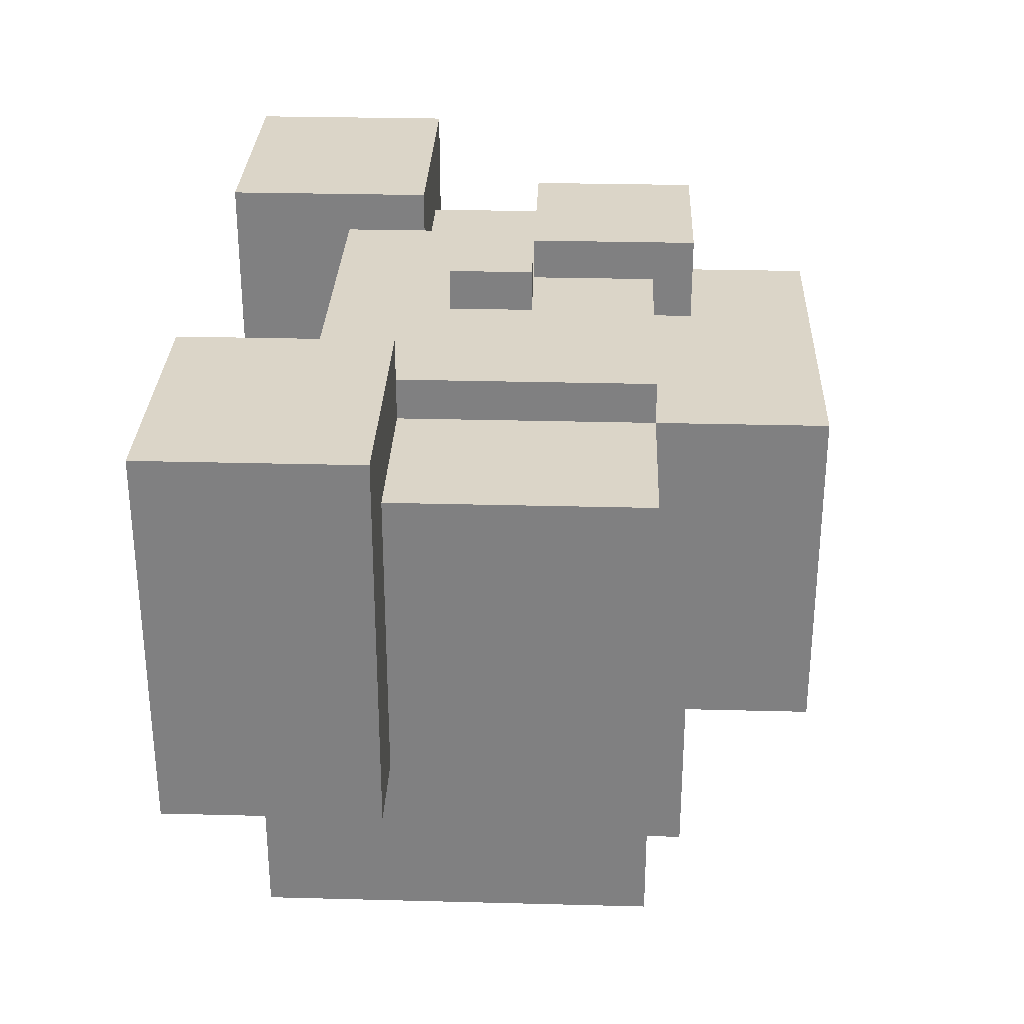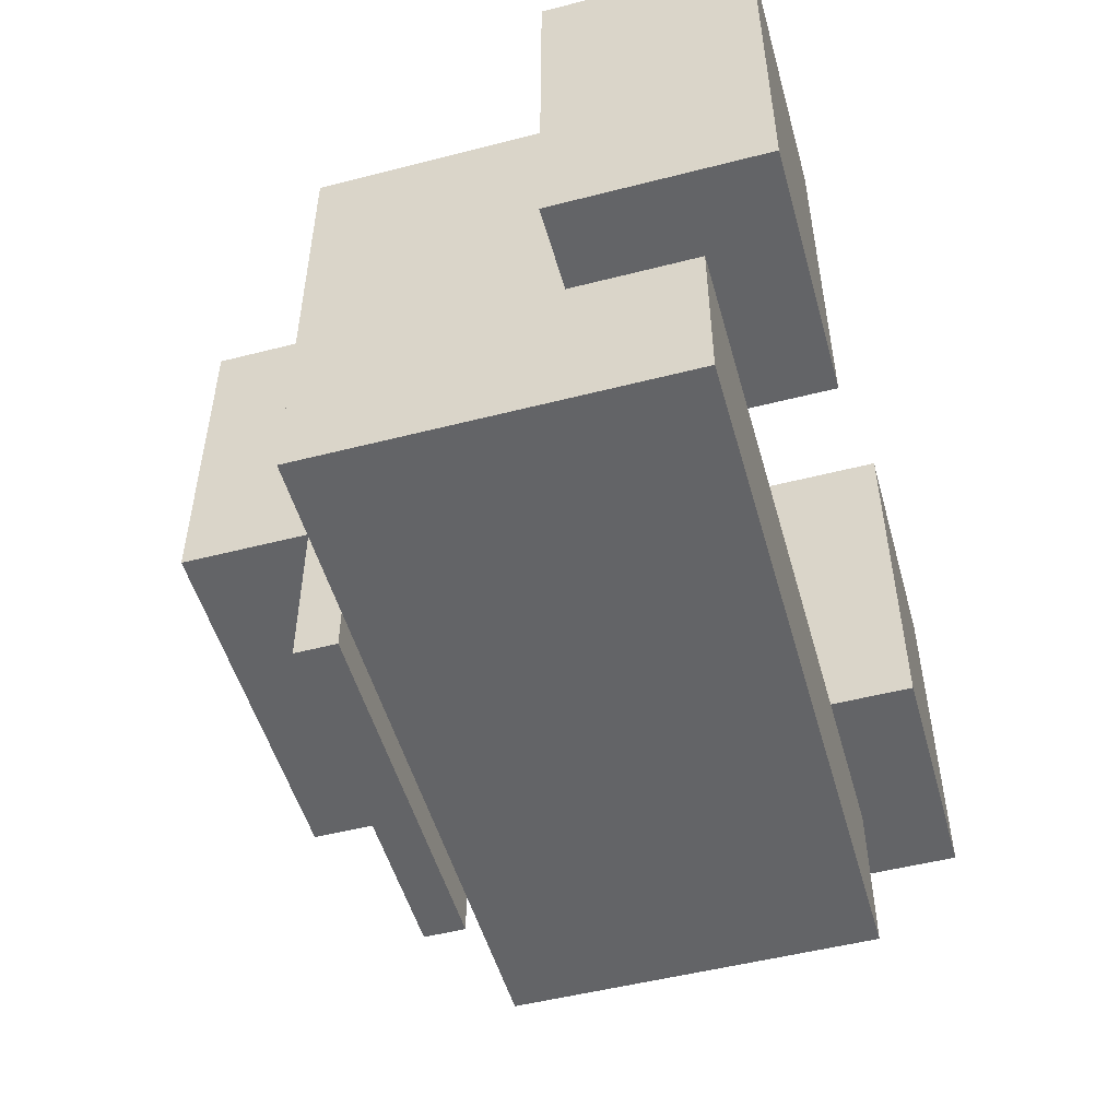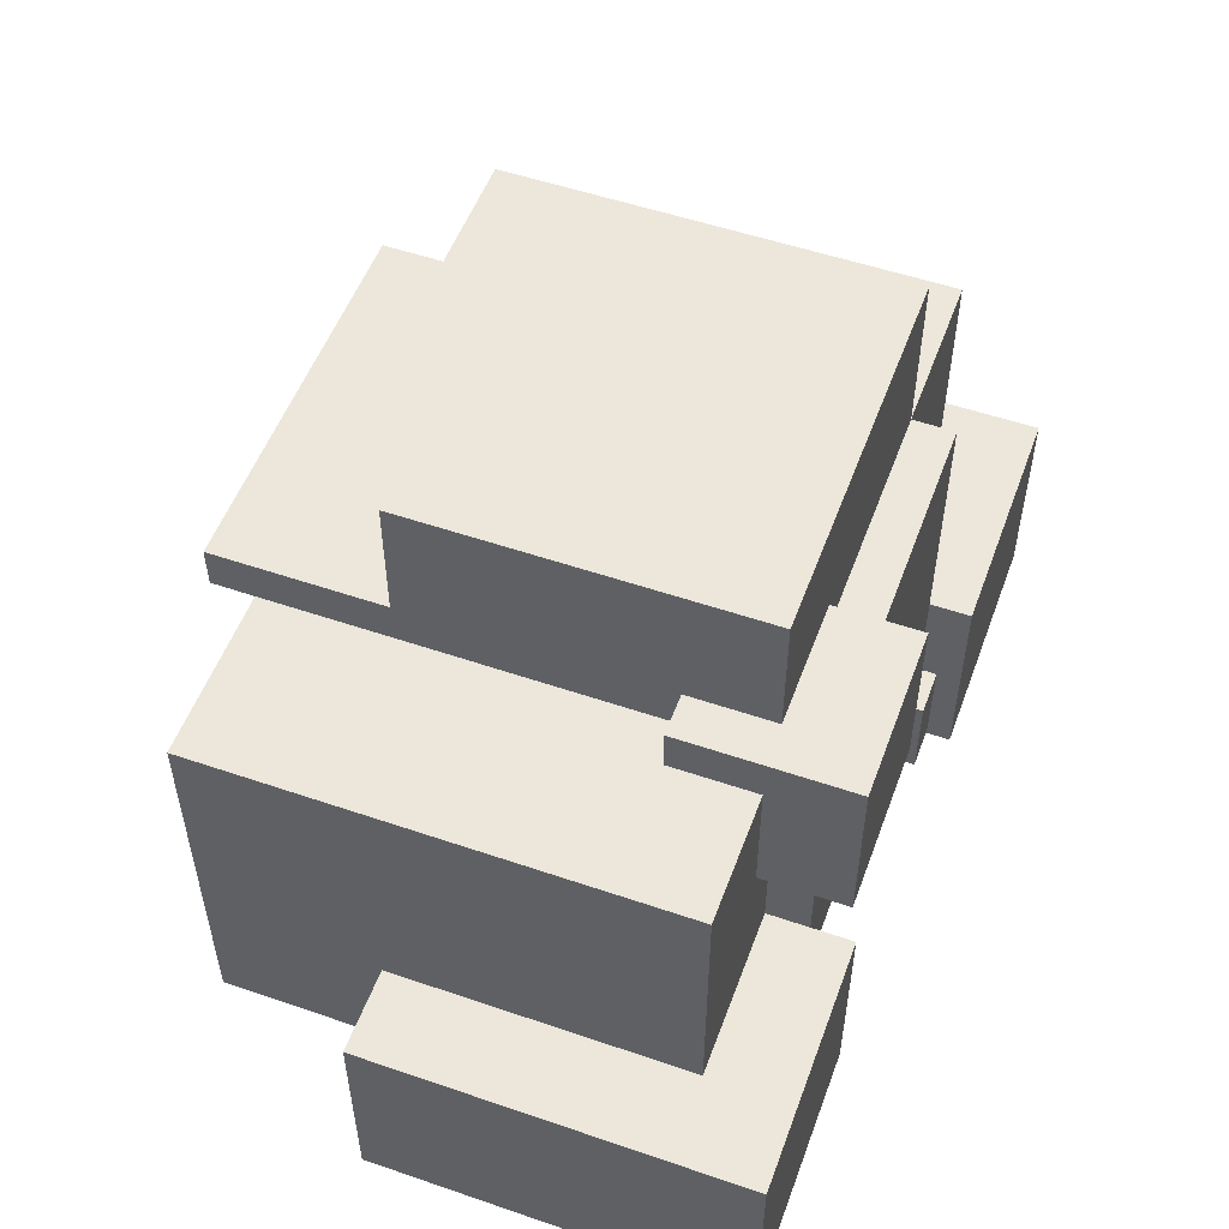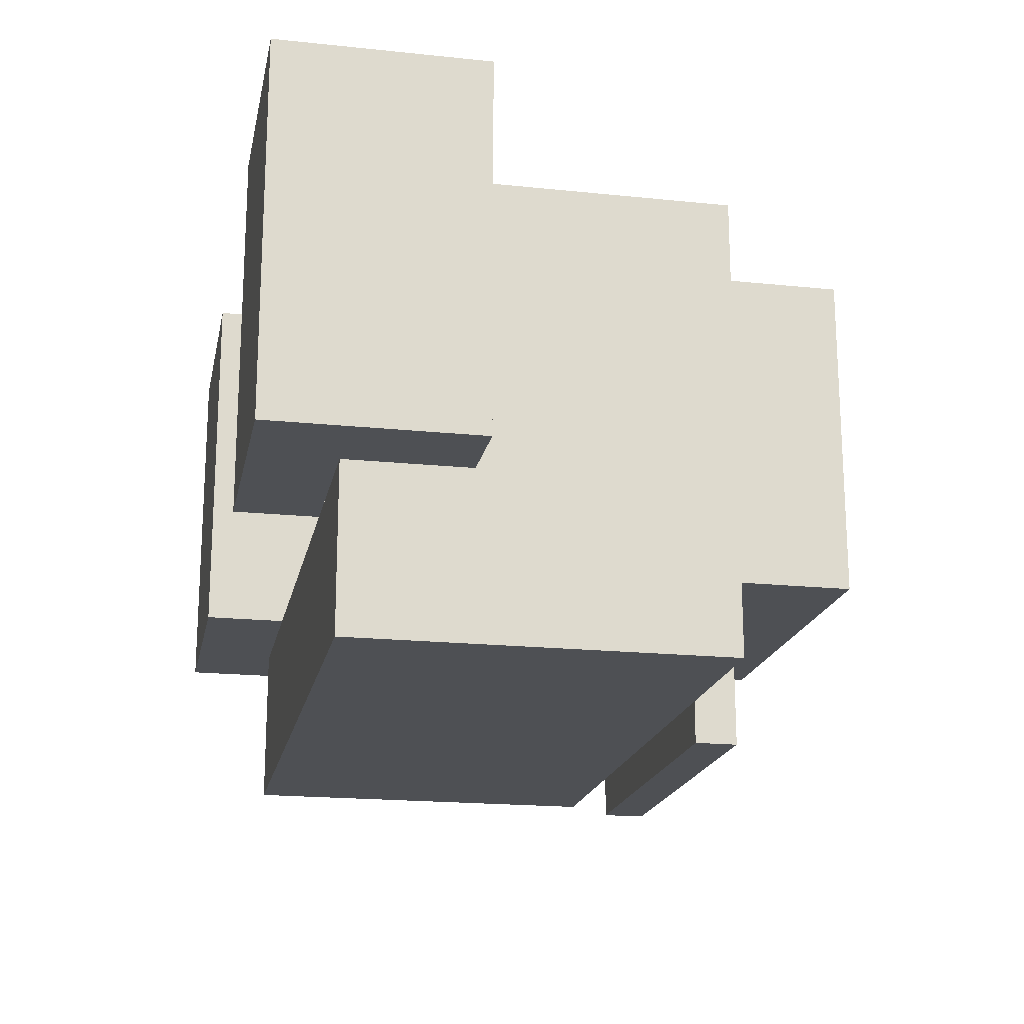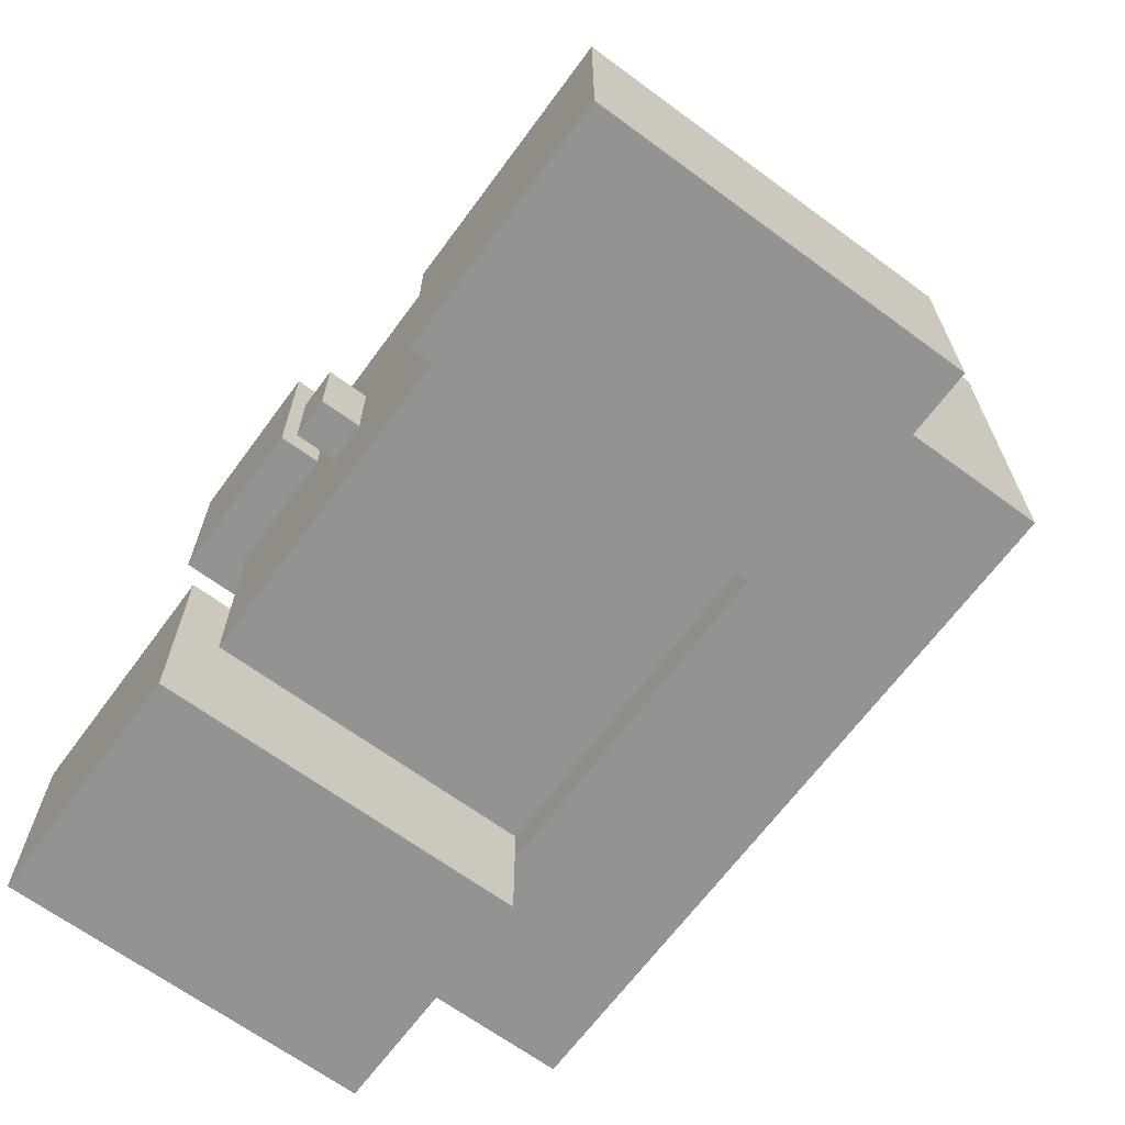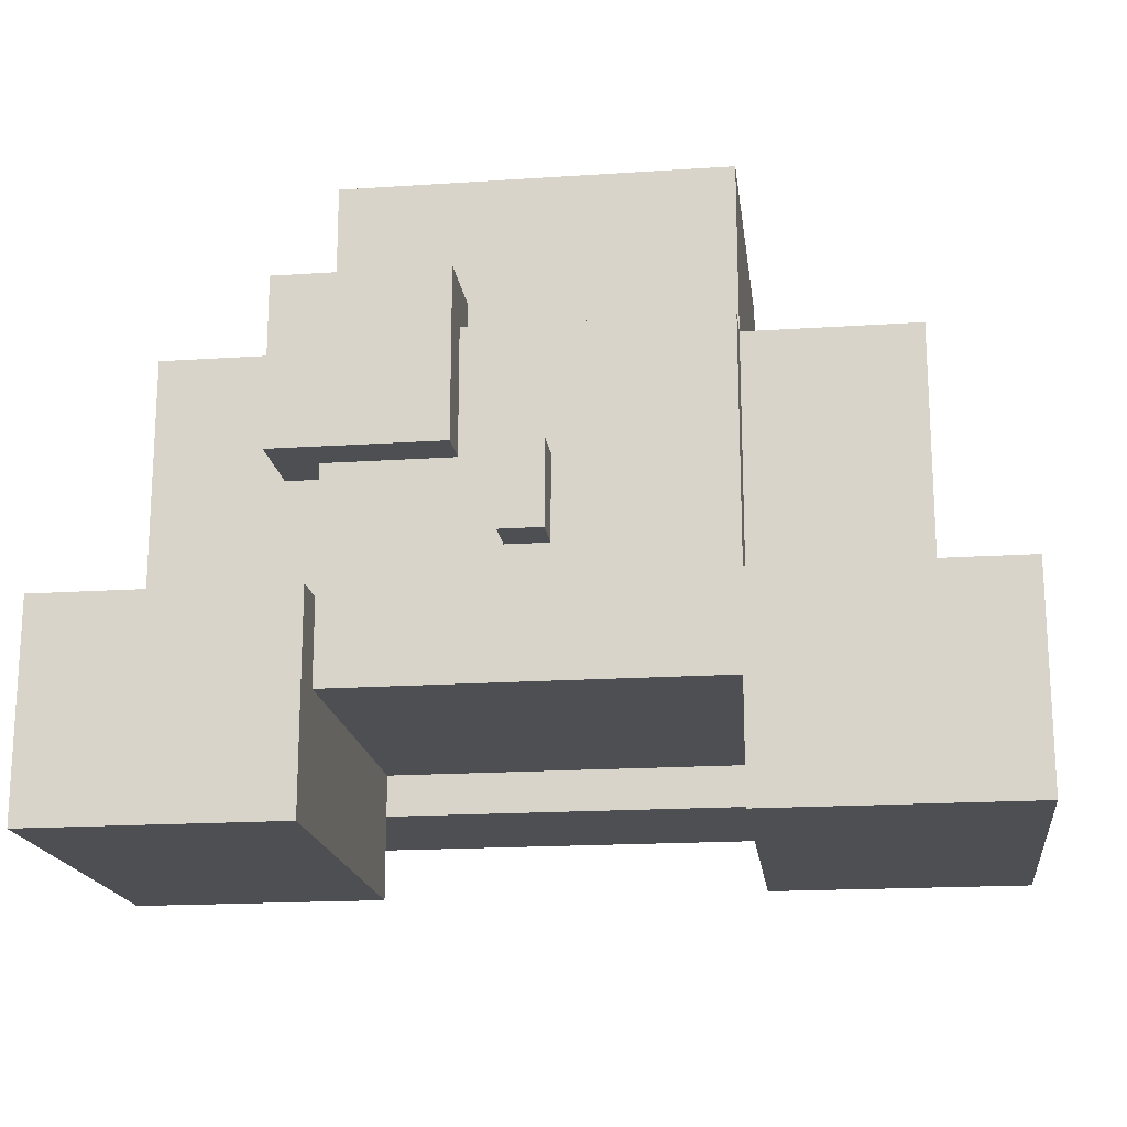
<metadata>
{"format":"obj","ext":"obj","renderer":"f3d","projection":"perspective","resolution":1024,"background":"white","views":[{"elev":29.6,"azim":92.2,"up":"+Z"},{"elev":-51.2,"azim":-74.4,"up":"+Z"},{"elev":53.2,"azim":-69.9,"up":"+Y"},{"elev":-18.9,"azim":78.8,"up":"+Z"},{"elev":-66.6,"azim":53.6,"up":"+Y"},{"elev":-18.1,"azim":7.3,"up":"+Y"}]}
</metadata>
<code>
v 8.5 3.5 -13
v 8.5 -5.5 -13
v -8.5 -5.5 -13
v -8.5 3.5 -13
v 4.5 7.5 -10
v 4.5 4.5 -10
v -4.5 4.5 -10
v -4.5 7.5 -10
v -8.5 -2.5 -9
v -8.5 -5.5 -9
v -10.5 -5.5 -9
v -10.5 -2.5 -9
v 10.5 -2.5 -9
v 10.5 -5.5 -9
v 8.5 -5.5 -9
v 8.5 -2.5 -9
v -4.5 -5.5 -9
v -4.5 -7.5 -9
v -10.5 -7.5 -9
v 10.5 -7.5 -9
v 4.5 -7.5 -9
v 4.5 -5.5 -9
v 4.5 4.5 -14
v 4.5 3.5 -14
v -4.5 3.5 -14
v -4.5 4.5 -14
v 4.5 0.5 -7
v 4.5 -0.5 -7
v -4.5 -0.5 -7
v -4.5 0.5 -7
v -4.5 4.5 -4
v -4.5 3.5 -4
v -5.5 3.5 -4
v -5.5 4.5 -4
v -10.5 -2.5 0
v -10.5 -7.5 0
v -4.5 -7.5 0
v -4.5 -2.5 0
v 4.5 -2.5 0
v 4.5 -7.5 0
v 10.5 -7.5 0
v 10.5 -2.5 0
v 4.5 3.5 -2
v 4.5 -2.5 -2
v 8.5 -2.5 -2
v 8.5 3.5 -2
v -4.5 7.5 -2
v -4.5 4.5 -2
v 4.5 4.5 -2
v 4.5 7.5 -2
v -4.5 -1.5 -1
v -4.5 -4.5 -1
v 4.5 -4.5 -1
v 4.5 -1.5 -1
v -1.5 3.5 -1
v -1.5 0.5 -1
v 4.5 0.5 -1
v 4.5 3.5 -1
v -8.5 0.5 -2
v -8.5 -2.5 -2
v -4.5 -2.5 -2
v -4.5 0.5 -2
v -8.5 3.5 -2
v -5.5 0.5 -2
v -5.5 3.5 -2
v -5.5 4.5 0
v -5.5 0.5 0
v -1.5 0.5 0
v -1.5 4.5 0
v -4.5 0.5 -1
v -0.5 -1.5 -1
v -0.5 0.5 -1
v 0.5 0.5 -1
v 0.5 -1.5 -1
v -0.5 0.5 0
v -0.5 -1.5 0
v 0.5 -1.5 0
v 0.5 0.5 0
v -4.5 -4.5 -9
v 4.5 -4.5 -9
v -4.5 0.5 -8
v -4.5 -0.5 -8
v 4.5 -0.5 -8
v 4.5 0.5 -8
v -1.5 4.5 -2
v -1.5 3.5 -2
v -8.5 -2.5 -13
v 4.5 -4.5 0
v -5.5 3.5 0
v -4.5 -2.5 -1
v 4.5 -2.5 -1
v 8.5 -2.5 -13
v -4.5 -4.5 0
v -1.5 3.5 0
v -8.5 3.5 -4
v -4.5 3.5 -13
v 4.5 3.5 -13
v -10.5 -2.5 -2
v 10.5 -2.5 -2
v -5.5 4.5 -2
v -5.5 0.5 -1
g Head_1
f 97 43 46 1
f 1 2 3 4
f 40 21 20 41
f 36 19 18 37
f 4 95 32 96
f 8 47 50 5
f 52 79 80 53
f 12 98 60 9
f 16 45 99 13
f 4 87 60 63
f 46 45 92 1
f 43 44 45 46
f 58 91 44 43
f 42 41 20 13
f 12 19 36 35
f 35 36 37 38
f 39 40 41 42
f 10 3 2 15
f 26 7 6 23
f 66 67 68 69
f 47 48 49 50
f 5 6 7 8
f 93 37 18 79
f 51 52 53 54
f 80 21 40 88
f 8 7 48 47
f 50 49 6 5
f 55 56 57 58
f 59 60 61 62
f 87 3 10 9
f 16 15 2 92
f 63 59 64 65
f 65 64 67 89
f 9 10 11 12
f 13 14 15 16
f 62 61 90 70
f 94 68 56 55
f 98 35 38 61
f 44 39 42 99
f 17 18 19 11
f 14 20 21 22
f 100 66 69 85
f 73 74 54 57
f 70 51 71 72
f 95 63 65 33
f 75 76 77 78
f 91 53 88 39
f 72 71 76 75
f 38 93 52 90
f 78 77 74 73
f 34 100 48 31
f 49 43 24 23
f 26 25 32 31
f 23 24 25 26
f 27 28 29 30
f 82 29 28 83
f 79 17 22 80
f 81 82 83 84
f 96 25 24 97
f 30 81 84 27
f 85 86 43 49
f 86 55 58 43
f 67 101 56 68
f 34 33 89 66
f 69 94 86 85
f 72 75 78 73
f 101 64 62 70
f 76 71 74 77
f 31 32 33 34
f 84 83 28 27
f 30 29 82 81

</code>
